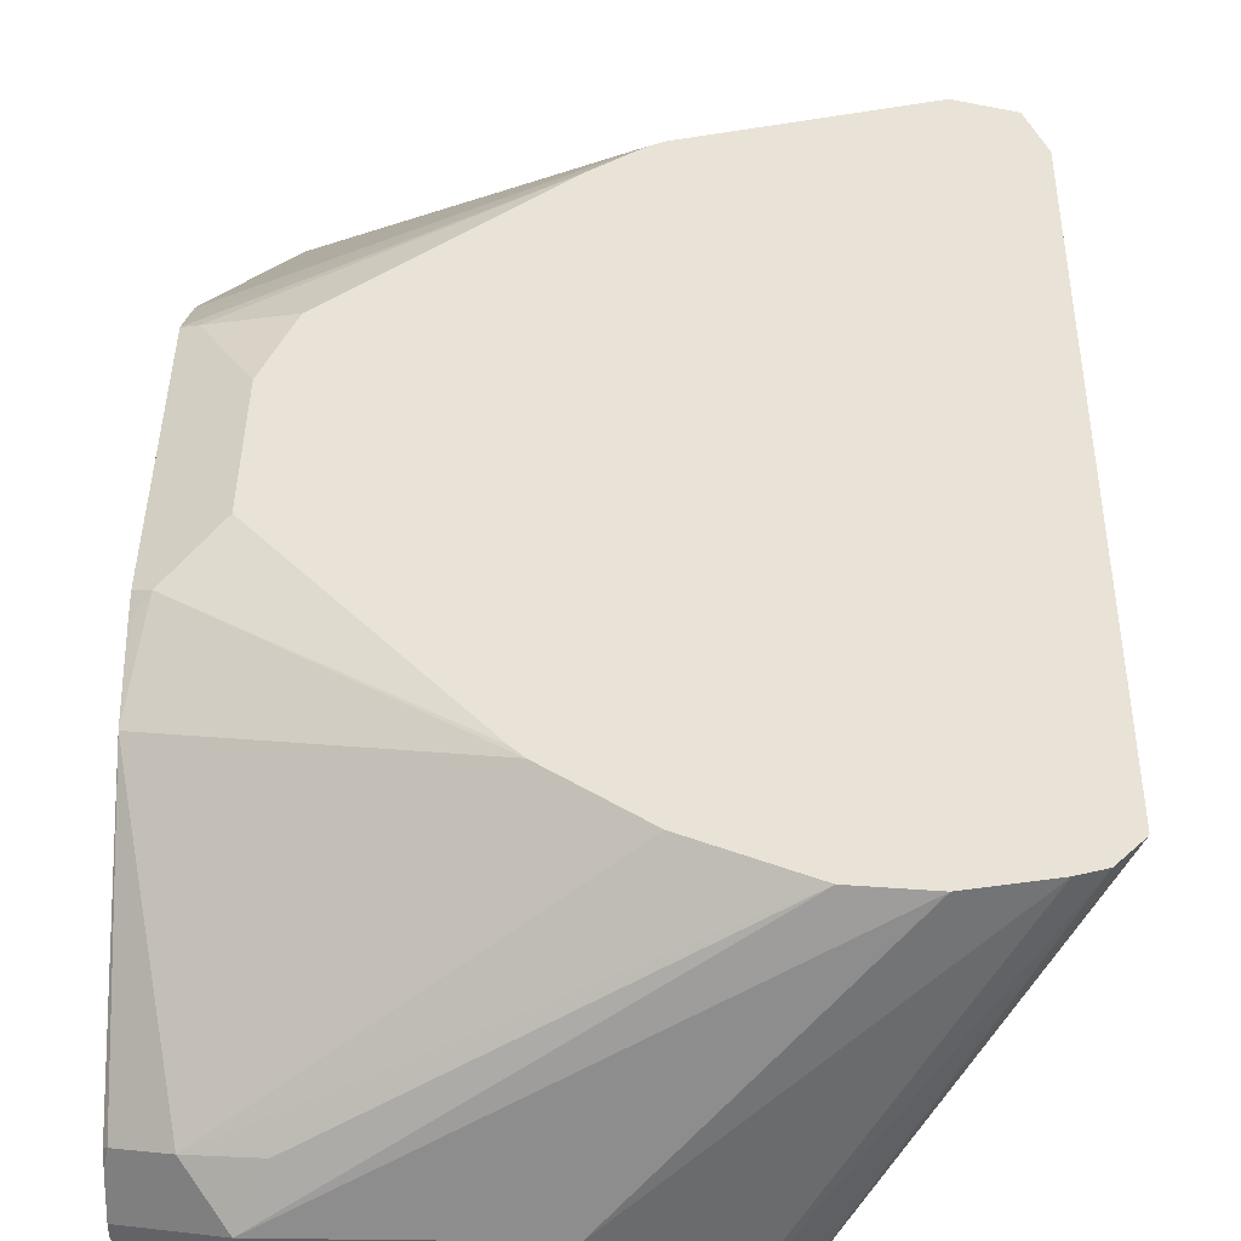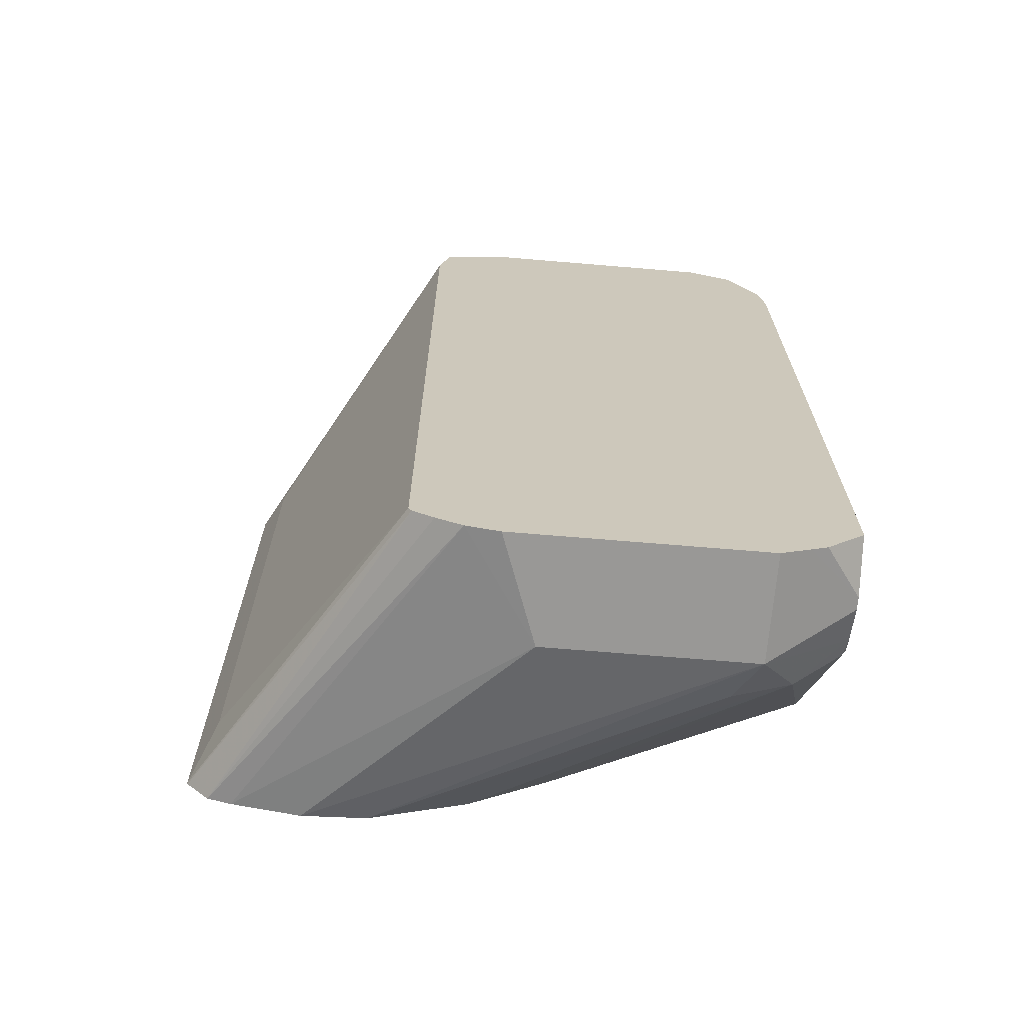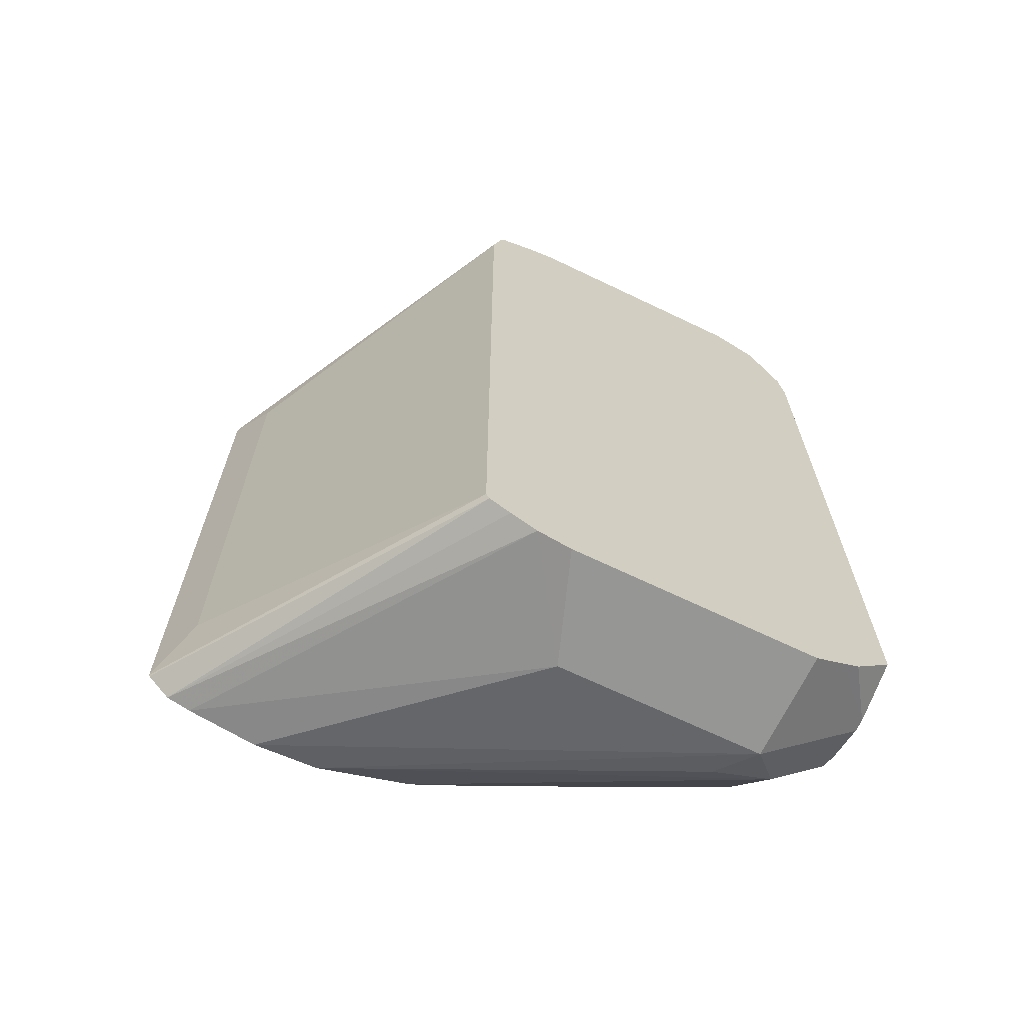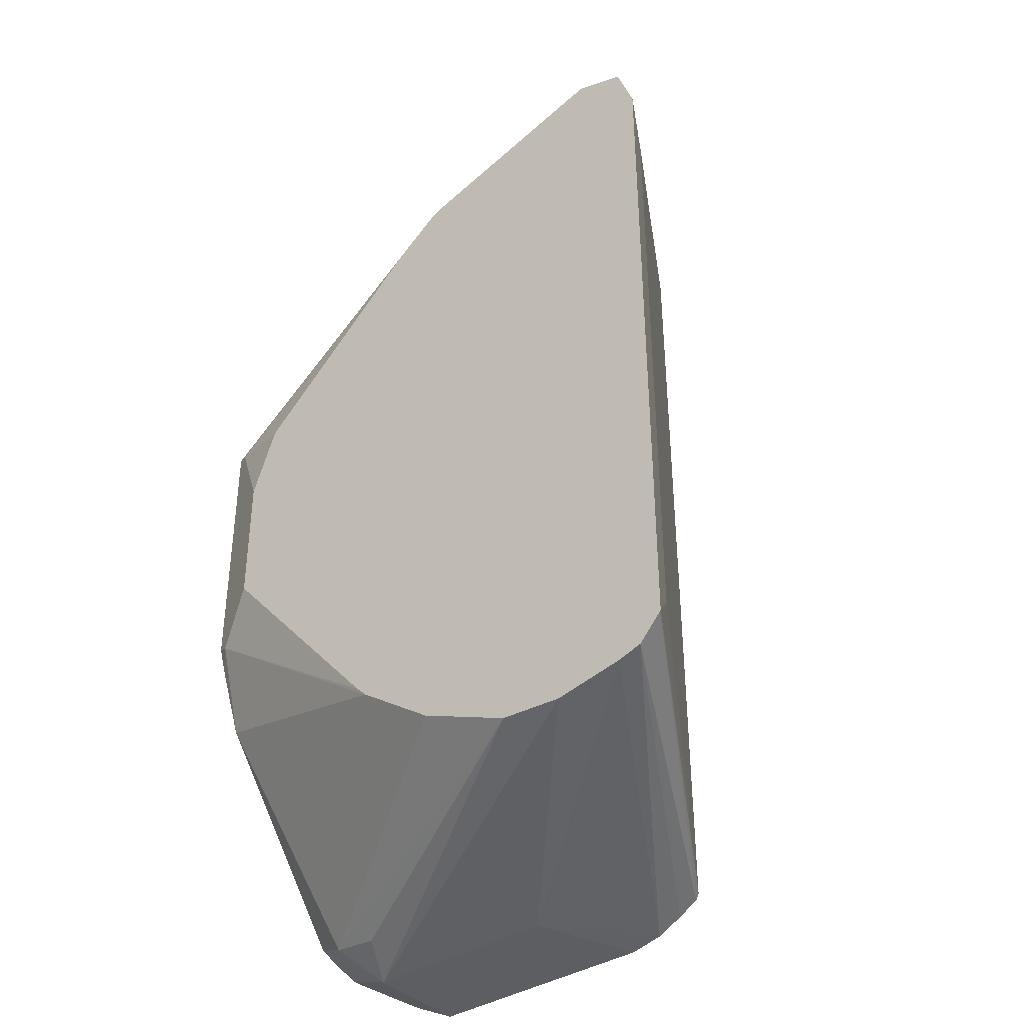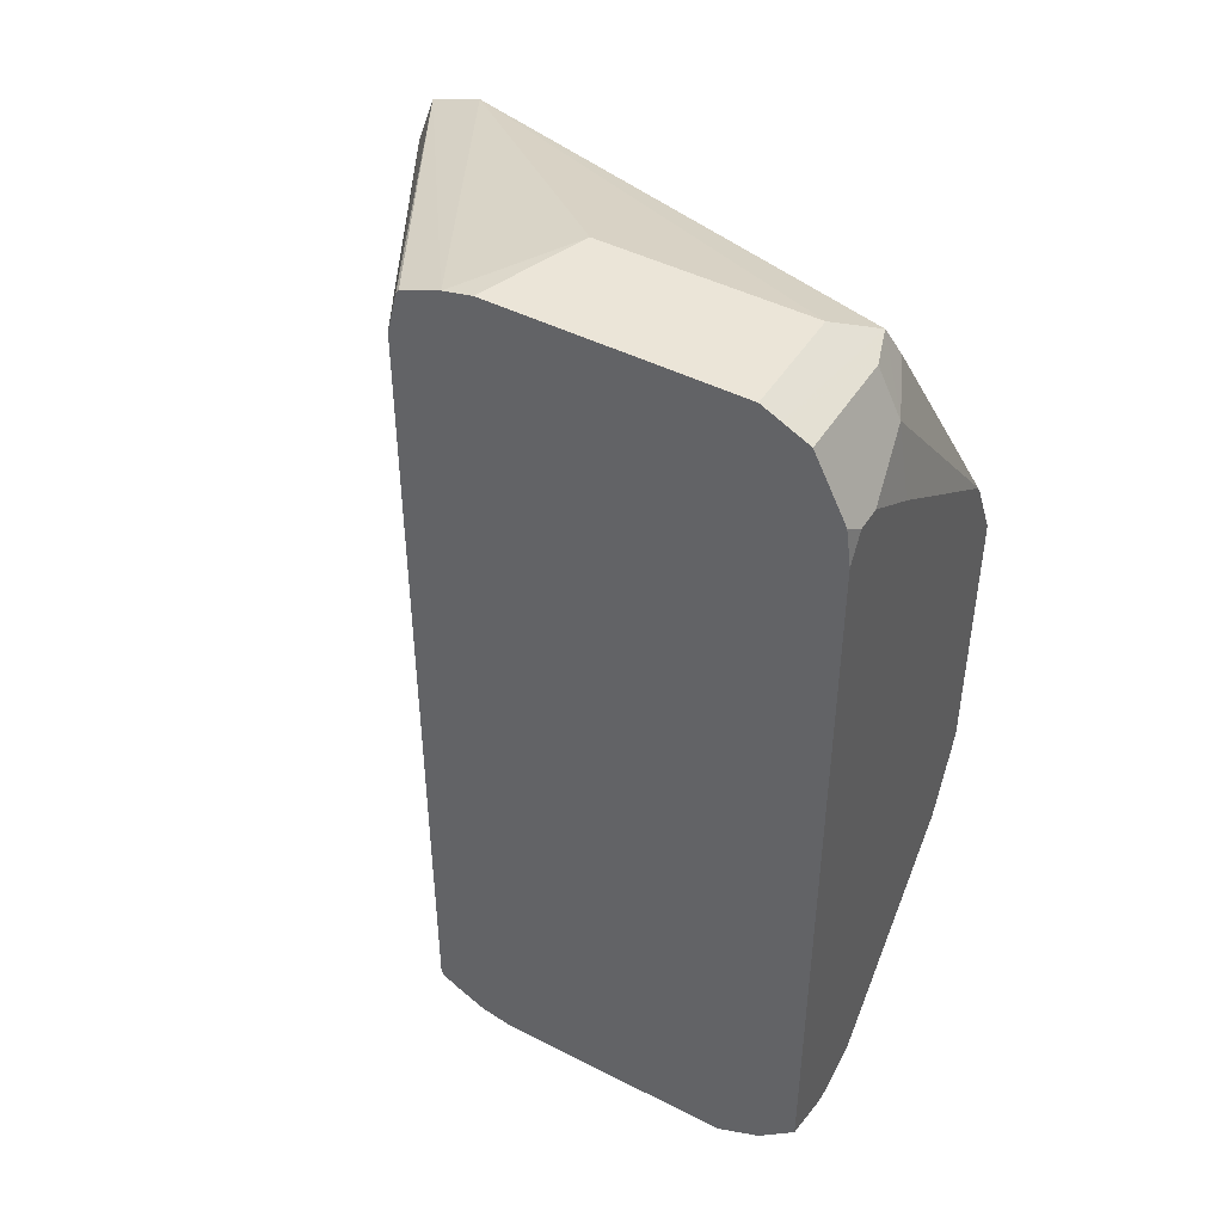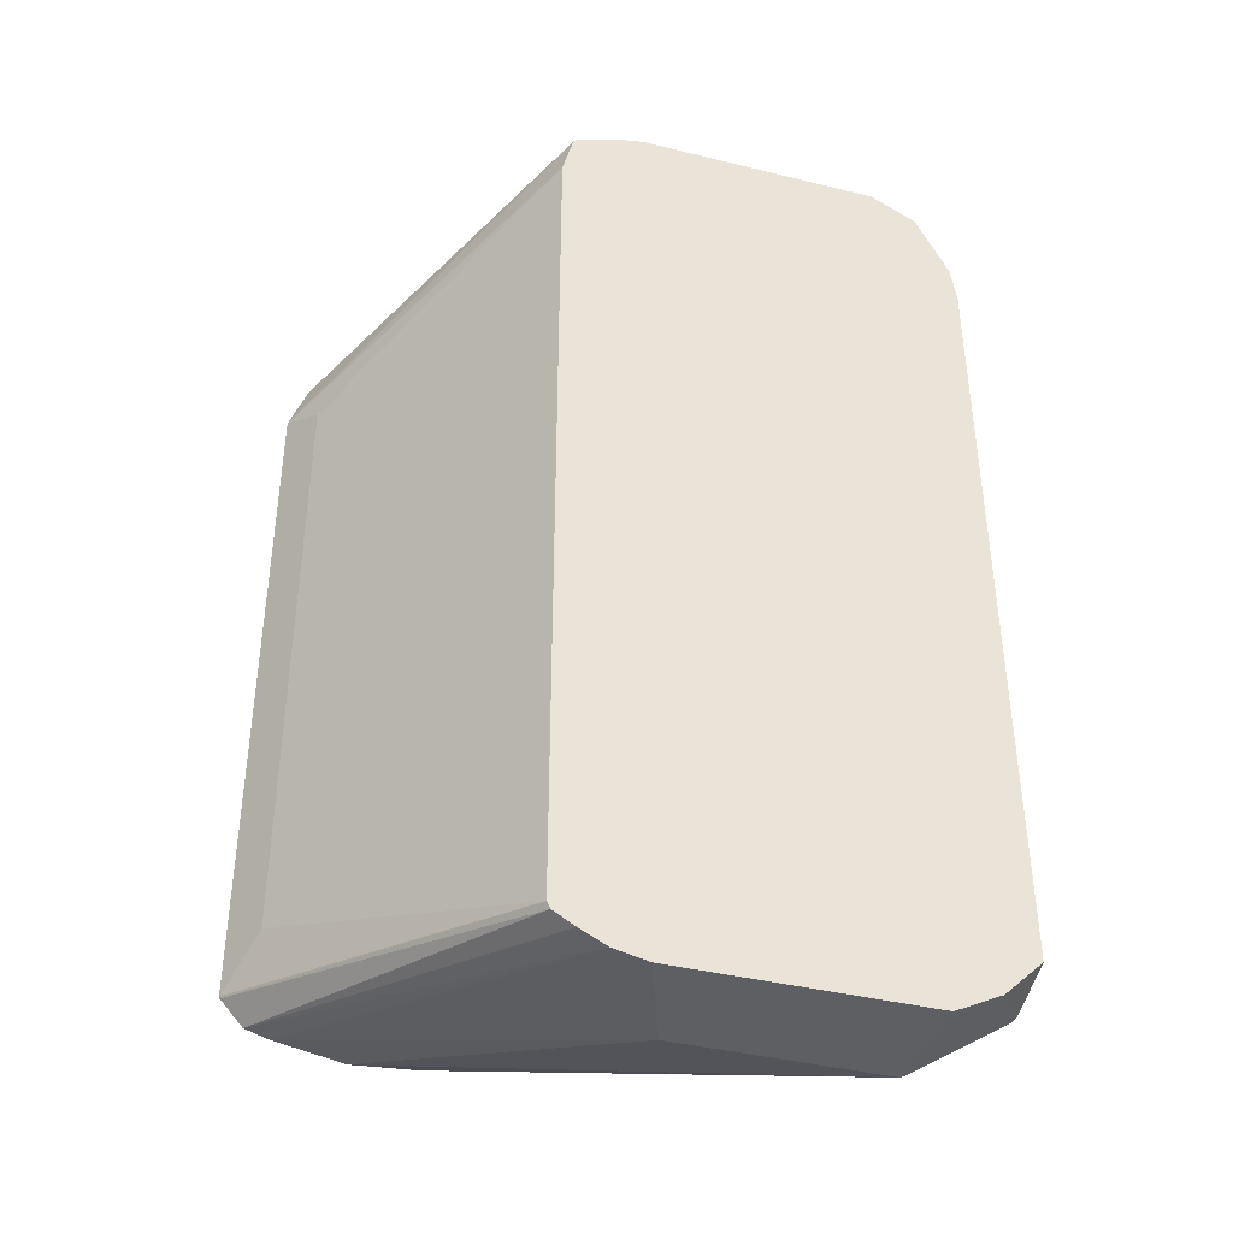
<metadata>
{"format":"obj","ext":"obj","renderer":"f3d","projection":"perspective","resolution":1024,"background":"white","views":[{"elev":41.9,"azim":-179.2,"up":"+Y"},{"elev":-68.6,"azim":-4.8,"up":"+Z"},{"elev":-67.7,"azim":-25.7,"up":"+Z"},{"elev":-38.3,"azim":-141.1,"up":"+Z"},{"elev":45.7,"azim":30.3,"up":"+Z"},{"elev":-39.9,"azim":-16.9,"up":"+Z"}]}
</metadata>
<code>
v 0.2156 0.00716 0.0979
v 0.2229 -0.006968 0.09057
v 0.2762 -0.09557 0.1254
v 0.2795 -0.09557 0.1385
v 0.2211 0.00716 0.1133
v 0.2156 0.00716 -0.1111
v 0.2229 -0.006968 -0.09753
v 0.2762 -0.09557 -0.1343
v 0.2803 -0.09557 0.1395
v 0.2926 -0.09557 0.1443
v 0.2359 0.00716 0.1182
v 0.2158 0.00716 -0.1117
v 0.2772 -0.09557 -0.1363
v 0.3016 -0.09557 0.1463
v 0.3135 -0.0627 0.1463
v 0.2368 0.00716 0.1185
v 0.2228 0.00716 -0.1194
v 0.2835 -0.09557 -0.1401
v 0.3762 -0.09557 0.1463
v 0.3762 -0.0627 0.1463
v 0.3867 -0.05225 0.1411
v 0.2998 0.00716 0.1009
v 0.2299 0.00716 -0.1215
v 0.2915 -0.09557 -0.1441
v 0.3822 -0.09557 0.1433
v 0.3901 -0.0627 0.1393
v 0.3971 -0.0627 0.1254
v 0.3901 -0.04876 0.1324
v 0.4017 -0.01432 0.06757
v 0.3042 0.00716 0.0987
v 0.2508 0.00716 -0.1254
v 0.3135 -0.0627 -0.1463
v 0.3016 -0.09557 -0.1463
v 0.3901 -0.09557 0.1393
v 0.3931 -0.09557 0.1334
v 0.3971 -0.09557 0.1254
v 0.4017 -0.0836 0.1163
v 0.4017 -0.06476 0.1039
v 0.4017 -0.01242 0.06436
v 0.3181 0.00716 0.08816
v 0.4017 -0.006968 0.05345
v 0.4017 -0.002282 0.04405
v 0.2703 0.00716 -0.124
v 0.3762 -0.0627 -0.1463
v 0.3762 -0.09557 -0.1463
v 0.4001 -0.09557 0.1194
v 0.4017 -0.09085 0.1163
v 0.3971 -9.65e-06 0.04179
v 0.3747 0.00716 0.03666
v 0.3828 0.00716 0.01429
v 0.4017 -0.002282 -0.0395
v 0.3867 -0.05225 -0.1359
v 0.3692 -0.04876 -0.1393
v 0.2995 0.00716 -0.1114
v 0.4017 -0.06455 -0.13
v 0.4017 -0.07542 -0.1336
v 0.3851 -0.09557 -0.1418
v 0.4017 -0.09557 0.1078
v 0.3828 0.00716 -0.02747
v 0.4017 -0.004555 -0.04634
v 0.3971 -9.65e-06 -0.04179
v 0.4006 -0.05921 -0.1289
v 0.3239 0.00716 -0.09403
v 0.4017 -0.01273 -0.06725
v 0.4017 -0.06029 -0.1278
v 0.4017 -0.07905 -0.1336
v 0.3901 -0.09557 -0.1393
v 0.4017 -0.09557 -0.1281
v 0.3272 0.00716 -0.09074
f 29 66 56
f 29 64 60
f 29 56 55
f 29 55 65
f 29 65 64
f 29 60 51
f 30 39 41
f 29 42 41
f 30 42 40
f 29 41 39
f 30 41 42
f 29 68 66
f 29 51 42
f 29 58 68
f 25 34 26
f 29 37 47
f 23 31 32
f 31 43 44
f 23 32 24
f 24 32 33
f 26 34 35
f 26 35 27
f 29 47 58
f 27 35 36
f 27 47 37
f 27 37 38
f 27 38 29
f 27 29 28
f 29 39 30
f 29 38 37
f 27 36 47
f 31 44 32
f 60 64 61
f 32 45 33
f 21 30 22
f 66 68 67
f 62 64 65
f 61 63 69
f 61 64 63
f 59 61 69
f 57 66 67
f 56 66 57
f 55 62 65
f 52 64 62
f 52 63 64
f 52 54 63
f 52 62 55
f 51 61 59
f 32 44 45
f 51 60 61
f 46 58 47
f 44 57 45
f 44 56 57
f 44 55 56
f 44 52 55
f 44 53 52
f 43 54 52
f 43 53 44
f 43 52 53
f 42 59 50
f 42 51 59
f 42 50 48
f 40 42 48
f 36 46 47
f 48 50 49
f 21 29 30
f 40 48 49
f 21 27 28
f 3 45 57
f 3 33 45
f 3 24 33
f 3 18 24
f 3 13 18
f 3 8 13
f 2 8 3
f 2 7 8
f 1 7 2
f 1 6 7
f 1 12 6
f 1 17 12
f 1 23 17
f 1 31 23
f 3 57 67
f 1 43 31
f 1 63 54
f 1 69 63
f 1 59 69
f 1 50 59
f 1 49 50
f 1 40 49
f 1 30 40
f 1 22 30
f 1 16 22
f 1 11 16
f 1 5 11
f 1 4 5
f 21 28 29
f 1 2 3
f 1 54 43
f 3 67 68
f 1 3 4
f 3 58 46
f 3 68 58
f 21 25 26
f 20 25 21
f 19 25 20
f 17 24 18
f 17 23 24
f 16 21 22
f 16 20 21
f 15 20 16
f 14 20 15
f 14 19 20
f 13 17 18
f 12 17 13
f 10 16 11
f 10 15 16
f 21 26 27
f 8 12 13
f 10 14 15
f 3 36 35
f 3 35 34
f 3 34 25
f 3 25 19
f 3 19 14
f 3 14 10
f 3 46 36
f 3 9 4
f 4 9 5
f 5 9 10
f 5 10 11
f 6 12 8
f 3 10 9
f 6 8 7

</code>
